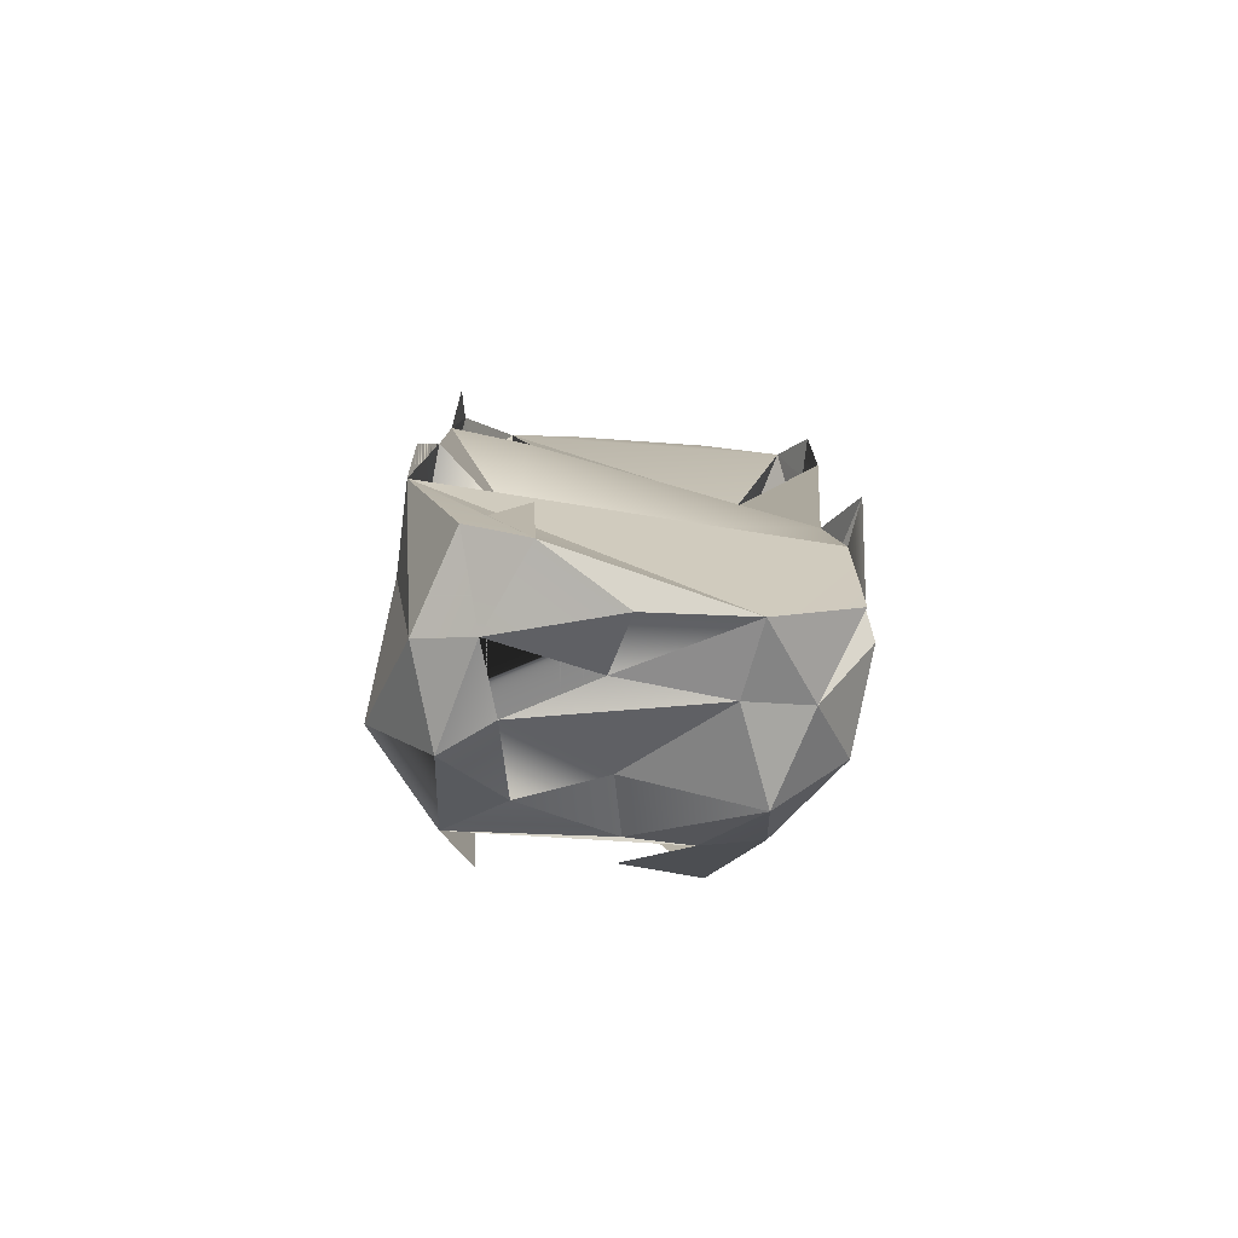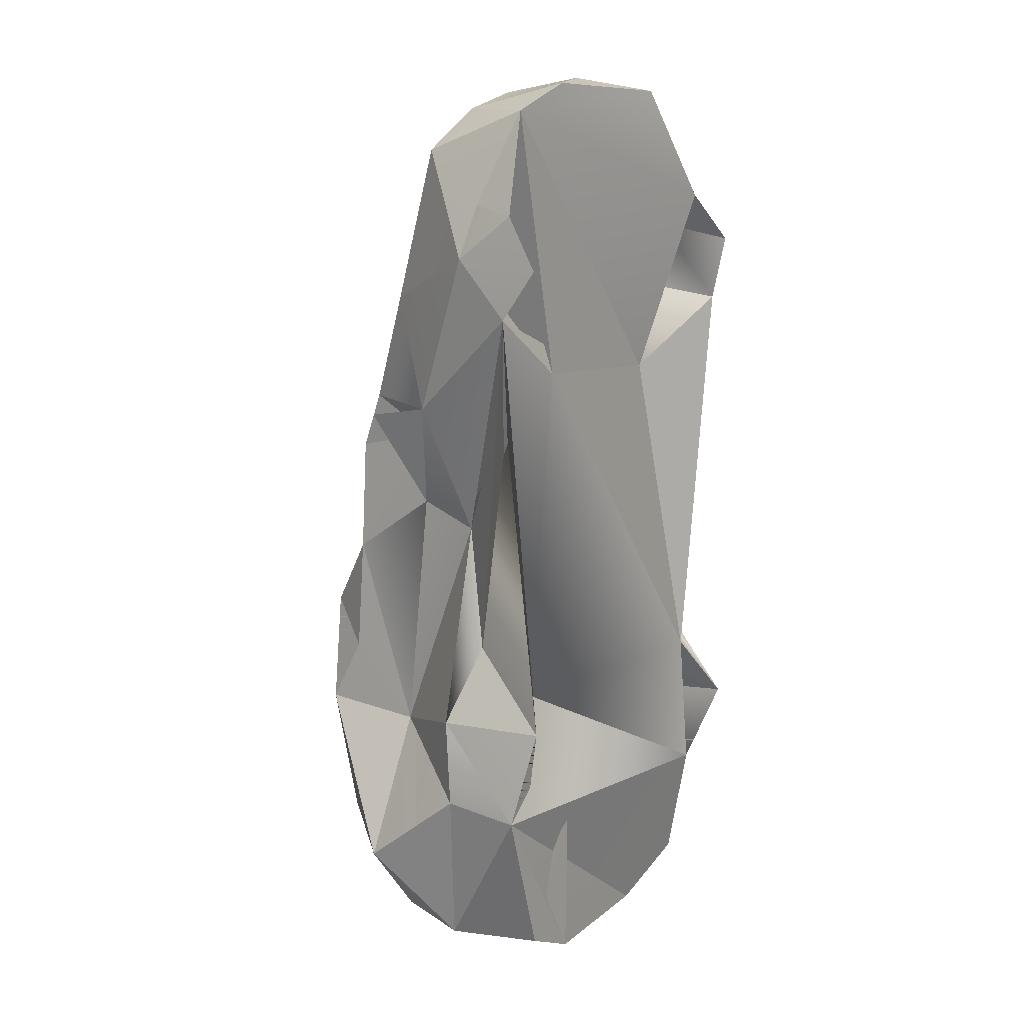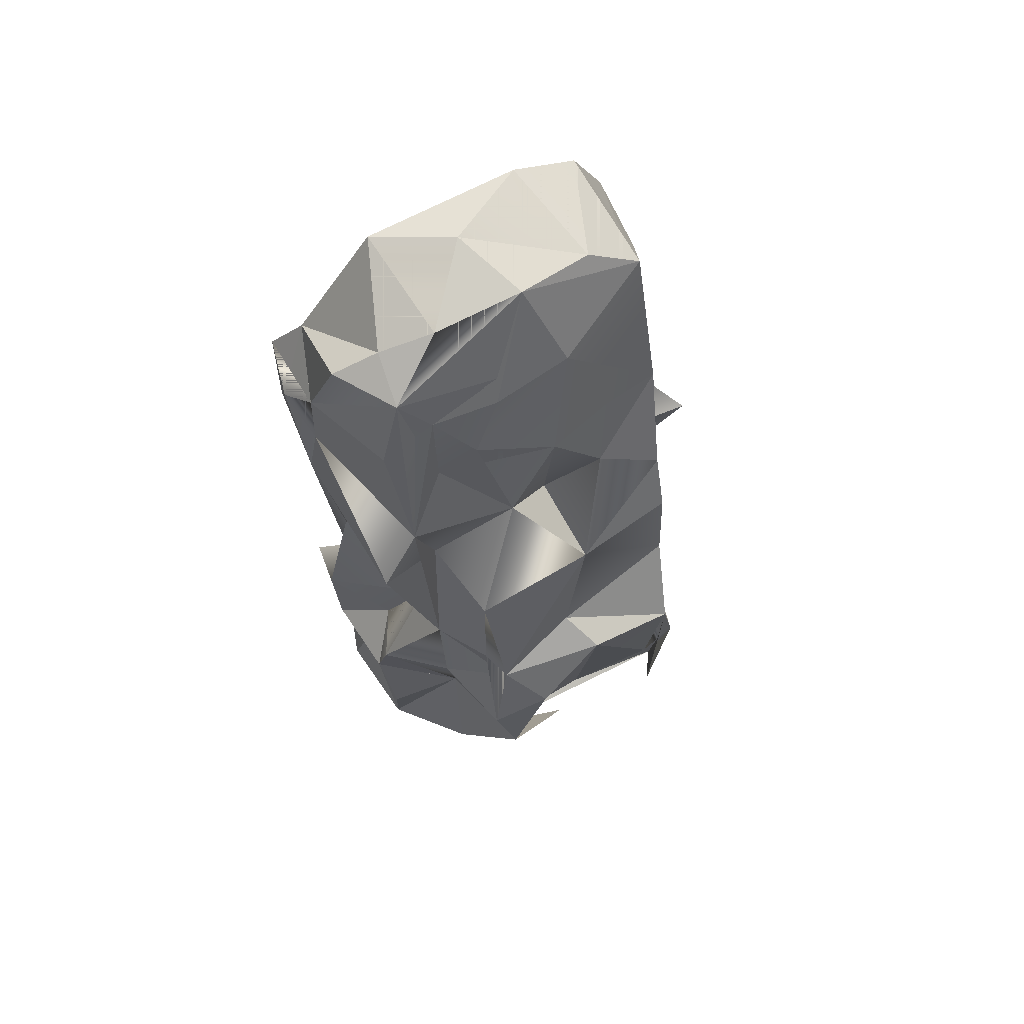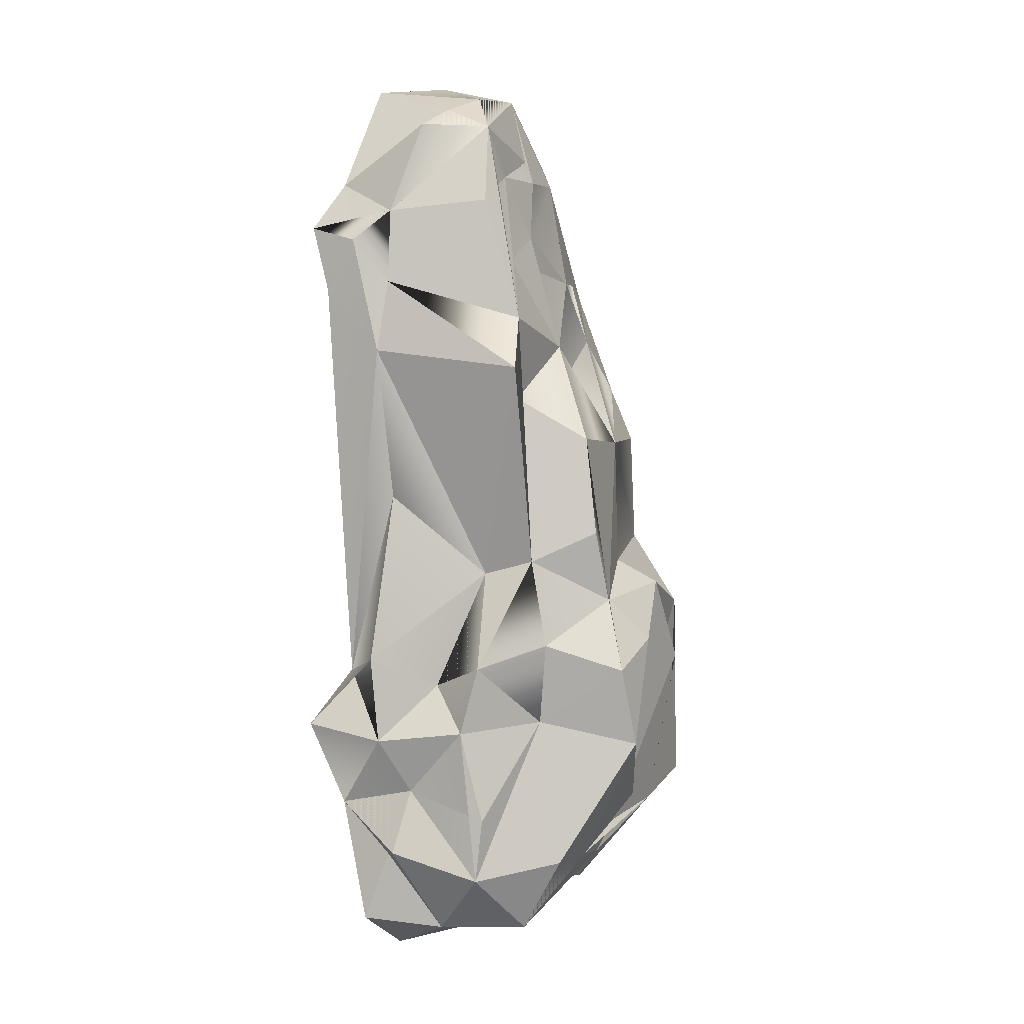
<metadata>
{"format":"obj","ext":"obj","renderer":"f3d","projection":"perspective","resolution":1024,"background":"white","views":[{"elev":-79.8,"azim":-9.1,"up":"+Z"},{"elev":12.4,"azim":-54.7,"up":"+Z"},{"elev":65.8,"azim":147.6,"up":"+Z"},{"elev":1.2,"azim":106.0,"up":"+Z"}]}
</metadata>
<code>
v  1.181 0.7858 4.834
v  1.784 0.607 4.387
v  -0.0769 1.107 4.146
v  1.767 0.4861 5.825
v  2.248 0.3244 6.624
v  2.599 0.3794 5.329
v  -0.093 0.0725 7.472
v  0.7418 0.7019 5.86
v  1.297 -0.1205 7.287
v  -0.5387 0.6811 5.973
v  2.494 0.9373 3.335
v  -1.364 -0.0794 7.197
v  -2.214 0.1117 6.541
v  -2.181 0.8314 4.07
v  0.2798 -1.098 7.711
v  -1.205 -1.968 -7.408
v  -0.1091 -0.4109 -7.043
v  0.0656 -1.341 -7.705
v  1.487 -0.4083 -7.311
v  1.599 -1.51 -7.62
v  2.436 -0.4608 -7.1
v  2.836 -1.706 -6.925
v  -1.683 -0.6945 -7.351
v  -2.127 -1.943 -6.998
v  -2.997 -2.054 -4.54
v  -2.517 -0.484 -7.051
v  3.181 -1.089 -5.717
v  3.069 0.3458 -6.142
v  2.921 -0.85 -4.688
v  2.717 -2.133 -4.959
v  -2.954 -0.7389 -4.461
v  2.773 -0.6756 6.623
v  2.55 -2.164 5.678
v  3.014 -1.171 5.154
v  2.087 -0.4463 6.971
v  1.335 -1.942 7.495
v  -2.115 -1.613 7.182
v  -2.666 -1.144 5.697
v  -1.079 -1.714 7.613
v  -2.905 -1.953 5.551
v  -3.02 -1.908 3.922
v  -2.994 -2.483 4.722
v  -2.974 -1.018 4.847
v  -2.75 -2.391 -2.965
v  -2.989 -2.432 -3.797
v  -2.812 -0.55 -3.084
v  -1.75 -1.525 -4.071
v  -1.604 -1.463 -2.744
v  2.96 -2.657 -3.602
v  3.221 -1.325 -3.821
v  2.587 -2.034 -2.683
v  2.58 -0.4839 -2.915
v  3.206 -1.769 4.655
v  2.942 -2.588 4.904
v  3.044 -1.201 3.953
v  3.083 -2.27 3.825
v  0.7806 1.2 2.948
v  -1.432 0.6306 5.162
v  -0.8779 1.296 3.149
v  -1.634 -0.7035 4.168
v  -2.627 0.0395 2.273
v  1.723 2.799 -3.906
v  2.036 2.624 -2.632
v  1.382 1.812 -5.909
v  2.115 1.208 -3.543
v  3.206 0.1247 -3.647
v  3.1 0.4691 -5.12
v  -2.997 0.9461 -5.776
v  -2.009 0.8972 -7.038
v  -1.878 2.265 -5.436
v  -1.878 0.9722 -3.532
v  2.248 1.59 -5.917
v  -1.992 2.633 -3.393
v  -1.944 1.522 2.296
v  -0.182 0.6932 1.811
v  -0.2132 1.988 1.265
v  -1.864 1.919 1.371
v  1.823 1.951 1.298
v  2.077 0.7968 1.985
v  -2.061 0.4057 0.5547
v  -1.917 1.978 -0.4684
v  -1.949 2.088 -2.337
v  -2.184 -0.8751 -1.846
v  -2.112 -0.5945 0.2079
v  -1.678 0.1609 -1.245
v  2.351 1.371 -2.217
v  3.139 0.4026 -2.564
v  2.305 1.113 -0.7946
v  1.615 2.303 -1.462
v  2.137 0.2431 -1.017
v  1.94 2.147 -0.3081
v  1.834 -0.5722 -0.1821
v  1.779 -0.9631 -1.202
v  2.817 -1.193 0.3097
v  3.264 -1.443 -2.444
v  2.583 -0.4414 1.802
v  1.939 -1.088 1.388
v  1.786 -1.517 2.646
v  3.16 1.062 2.463
v  3.166 -1.357 2.783
v  1.968 -0.2233 0.608
v  1.113 0.4933 1.541
v  -1.995 -1.247 1.947
v  -1.923 0.4638 1.719
v  -2.956 0.8312 2.15
v  0.4261 1.81 -6.037
v  -0.2933 1.931 -5.608
v  -1.033 1.531 -6.157
v  -1.321 0.3405 -7.013
v  0.1859 0.9116 -6.489
v  2.093 0.9232 -7.086
v  -0.059 2.776 -1.228
v  -1.581 2.817 -1.66
v  0.2188 2.137 -0.8377
v  -1.352 2.898 -4.753
v  -1.099 2.934 -2.638
v  -1.32 -2.072 -4.982
v  1.122 2.886 -2.158
v  0.4526 2.47 -4.975
v  0.4783 -0.1348 -3.157
v  0.5961 0.709 -3.582
v  -0.0096 -0.132 -3.914
v  -1.666 -1.946 2.925
v  -0.1492 -1.665 2.813
v  -0.9714 -0.5743 1.77
v  1.078 -1.431 2.395
v  0.534 0.041 1.548
v  -0.1197 -0.2841 0.8995
v  -0.5491 -0.5595 -0.2474
v  0.3667 -0.3352 -0.1189
v  -2.463 -0.941 0.8103
v  -0.7884 0.7024 -0.989
v  0.643 -0.8158 1.458
v  0.9664 -0.8945 -2.149
v  -0.3931 -1.452 -2.865
v  -0.9696 -0.2166 -2.345
v  -0.6644 0.8512 -3.101
v  1.46 0.817 -2.633
v  0.9938 0.9599 -0.1111
g lincoln_navigator
f 1 2 3
f 4 5 6
f 5 4 7
f 8 7 4
f 9 5 7
f 10 7 8
f 2 4 11
f 6 11 4
f 1 8 2
f 4 2 8
f 8 1 10
f 3 10 1
f 7 10 12
f 13 12 10
f 14 13 3
f 10 3 13
f 4 11 6
f 4 2 11
f 6 5 4
f 13 7 12
f 3 10 14
f 10 13 14
f 7 13 10
f 3 2 10
f 10 2 4
f 7 10 5
f 4 5 10
f 9 7 5
f 15 9 7
f 16 17 18
f 19 20 17
f 18 17 20
f 21 22 20
f 17 18 23
f 16 23 18
f 24 25 26
f 24 23 16
f 27 28 29
f 28 27 21
f 24 26 23
f 23 26 24
f 20 19 21
f 22 21 30
f 30 21 27
f 29 30 27
f 26 23 24
f 31 26 25
f 29 27 30
f 32 33 34
f 35 9 36
f 35 33 32
f 37 13 38
f 9 7 15
f 35 32 34
f 12 15 7
f 13 37 12
f 36 33 35
f 12 37 39
f 38 40 37
f 15 12 39
f 9 15 36
f 41 42 43
f 40 43 42
f 38 40 43
f 40 38 43
f 40 38 43
f 42 41 40
f 40 41 42
f 43 41 40
f 40 41 43
f 44 25 45
f 31 25 46
f 46 25 44
f 31 47 25
f 48 44 46
f 44 48 46
f 48 31 46
f 31 48 46
f 25 47 31
f 44 48 46
f 48 31 46
f 25 46 31
f 25 31 46
f 25 44 46
f 25 46 44
f 25 45 44
f 25 44 45
f 49 50 51
f 49 30 50
f 51 52 50
f 52 51 50
f 52 29 50
f 29 52 50
f 29 30 50
f 30 29 50
f 51 50 49
f 50 51 49
f 52 51 50
f 29 52 50
f 30 29 50
f 50 51 49
f 30 50 49
f 30 49 50
f 50 49 52
f 52 49 50
f 34 53 33
f 34 54 53
f 55 34 53
f 56 53 54
f 55 53 56
f 56 53 55
f 55 53 56
f 53 33 34
f 33 53 34
f 54 33 53
f 33 54 53
f 55 53 56
f 33 53 34
f 33 54 53
f 53 34 54
f 53 55 34
f 53 56 55
f 34 55 56
f 53 54 56
f 34 56 54
f 1 8 4
f 2 1 4
f 2 1 57
f 57 1 2
f 2 1 4
f 2 34 6
f 6 11 2
f 34 6 4
f 14 58 59
f 14 59 3
f 58 3 59
f 2 3 1
f 13 4 8
f 8 10 13
f 3 59 58
f 58 10 8
f 58 8 1
f 14 13 58
f 60 58 14
f 14 13 58
f 60 58 14
f 5 34 4
f 6 11 2
f 2 11 6
f 12 7 10
f 10 13 12
f 10 7 9
f 10 9 4
f 10 4 8
f 14 13 7
f 14 7 3
f 2 3 7
f 2 7 5
f 2 5 11
f 14 61 13
f 58 59 14
f 7 10 12
f 10 7 12
f 9 5 4
f 7 8 9
f 61 14 13
f 11 5 6
f 13 12 7
f 7 9 4
f 5 4 9
f 62 63 64
f 65 63 62
f 66 65 67
f 67 65 28
f 68 69 70
f 71 31 68
f 64 72 62
f 72 65 62
f 28 65 72
f 73 71 68
f 68 70 73
f 35 32 5
f 9 35 5
f 63 62 64
f 63 65 62
f 65 66 67
f 65 67 28
f 69 68 70
f 31 71 68
f 72 64 62
f 65 72 62
f 65 28 72
f 71 73 68
f 70 68 73
f 14 61 74
f 74 59 14
f 3 59 75
f 75 59 76
f 77 76 74
f 59 74 76
f 3 75 57
f 78 57 76
f 75 76 57
f 57 78 79
f 11 57 79
f 61 14 74
f 59 74 14
f 59 3 75
f 59 75 76
f 76 77 74
f 74 59 76
f 75 3 57
f 57 78 76
f 76 75 57
f 78 57 79
f 57 11 79
f 80 81 71
f 82 71 81
f 83 84 46
f 46 44 83
f 71 85 46
f 80 84 85
f 85 84 46
f 46 85 83
f 85 84 83
f 71 85 46
f 83 46 84
f 83 84 46
f 46 84 85
f 46 85 71
f 81 80 71
f 71 82 81
f 83 44 46
f 46 84 71
f 80 71 84
f 65 86 87
f 86 65 63
f 87 86 88
f 88 86 89
f 87 90 52
f 91 88 89
f 87 88 90
f 87 90 65
f 89 86 63
f 63 89 91
f 90 65 52
f 90 88 65
f 65 88 90
f 65 90 52
f 92 90 93
f 93 90 52
f 92 90 93
f 92 88 90
f 92 90 88
f 52 51 93
f 90 65 52
f 90 52 92
f 87 52 90
f 90 52 88
f 86 65 87
f 65 86 63
f 86 87 88
f 86 88 89
f 86 89 63
f 91 89 88
f 63 91 89
f 90 87 52
f 87 90 52
f 66 87 52
f 90 87 65
f 65 87 66
f 94 95 90
f 90 95 52
f 94 93 95
f 51 95 94
f 94 95 93
f 95 51 52
f 66 52 65
f 93 51 94
f 94 90 93
f 92 93 90
f 80 85 71
f 90 88 65
f 65 88 87
f 96 97 98
f 96 99 11
f 98 100 99
f 99 96 98
f 94 100 98
f 91 78 88
f 79 88 78
f 88 79 101
f 94 90 100
f 99 100 90
f 11 99 90
f 99 11 90
f 96 99 79
f 11 99 79
f 88 101 79
f 90 88 99
f 79 99 88
f 79 88 90
f 97 102 96
f 97 96 92
f 92 94 97
f 90 101 92
f 92 101 94
f 94 98 97
f 101 92 96
f 78 91 88
f 88 79 78
f 79 88 101
f 97 98 102
f 102 98 79
f 90 92 79
f 79 92 102
f 96 79 98
f 11 79 96
f 90 94 101
f 90 79 96
f 11 79 88
f 101 88 79
f 41 103 61
f 81 104 77
f 104 81 80
f 80 105 104
f 84 103 41
f 41 61 84
f 104 105 61
f 61 105 80
f 80 84 61
f 84 41 103
f 61 105 104
f 61 104 105
f 41 84 103
f 41 61 103
f 84 80 103
f 103 104 80
f 104 81 77
f 81 104 80
f 105 80 104
f 103 80 104
f 103 104 61
f 84 80 103
f 103 61 41
f 103 84 80
f 103 80 104
f 105 104 61
f 105 61 80
f 106 107 64
f 108 70 106
f 107 106 70
f 19 17 109
f 110 19 109
f 69 26 109
f 109 26 23
f 110 109 17
f 17 109 23
f 21 111 19
f 19 111 110
f 19 110 17
f 107 106 64
f 70 108 106
f 106 107 70
f 111 19 110
f 19 111 21
f 109 23 69
f 23 109 17
f 108 107 106
f 106 110 108
f 108 109 69
f 109 108 110
f 69 70 108
f 110 106 64
f 64 111 110
f 110 106 108
f 106 107 108
f 107 106 108
f 70 69 108
f 108 109 110
f 64 106 111
f 106 110 111
f 106 107 108
f 109 108 110
f 109 108 69
f 108 109 110
f 108 110 109
f 108 109 110
f 108 107 70
f 107 106 64
f 7 15 9
f 9 36 35
f 15 36 9
f 35 36 33
f 35 33 34
f 15 7 12
f 37 12 13
f 39 15 12
f 39 12 37
f 37 13 38
f 37 38 40
f 36 15 39
f 20 16 18
f 28 29 21
f 22 21 29
f 29 27 30
f 30 22 29
f 26 24 31
f 24 25 31
f 24 23 16
f 16 23 17
f 16 17 20
f 20 17 19
f 20 19 21
f 20 21 22
f 34 55 6
f 55 11 6
f 6 5 34
f 99 55 100
f 55 99 11
f 43 61 41
f 14 43 13
f 43 38 13
f 43 14 61
f 66 29 67
f 28 67 29
f 64 62 63
f 69 26 68
f 26 31 68
f 74 77 104
f 104 61 74
f 71 82 73
f 71 31 46
f 112 107 113
f 107 70 113
f 114 81 76
f 77 76 81
f 113 82 81
f 70 73 113
f 73 82 113
f 112 113 114
f 81 114 113
f 64 107 112
f 64 112 89
f 89 114 76
f 76 78 89
f 91 89 78
f 89 91 63
f 62 64 89
f 63 62 89
f 89 112 114
f 115 70 113
f 116 112 107
f 29 66 50
f 52 50 66
f 72 28 111
f 64 72 111
f 56 51 100
f 44 41 103
f 83 44 103
f 94 100 51
f 100 93 51
f 83 103 41
f 41 84 83
f 93 100 51
f 16 23 117
f 24 117 23
f 24 16 117
f 16 24 23
f 35 32 5
f 9 35 4
f 35 5 4
f 4 5 9
f 35 5 4
f 9 35 4
f 35 9 4
f 4 5 35
f 4 35 5
f 9 4 35
f 4 9 35
f 35 4 9
f 4 35 9
f 4 35 9
f 4 9 35
f 89 63 118
f 64 118 63
f 62 118 63
f 73 113 116
f 116 70 73
f 73 115 70
f 73 113 116
f 62 119 64
f 89 112 118
f 118 112 89
f 62 64 119
f 73 116 113
f 70 116 73
f 63 118 64
f 89 118 63
f 32 5 35
f 103 41 61
f 44 83 46
f 99 96 11
f 100 98 99
f 96 99 98
f 100 94 98
f 94 90 101
f 51 95 52
f 52 66 65
f 90 94 93
f 51 93 94
f 106 107 64
f 64 107 106
f 17 21 19
f 23 24 26
f 23 26 17
f 52 120 121
f 121 65 52
f 111 52 65
f 21 52 111
f 122 52 21
f 17 122 21
f 28 111 65
f 28 65 66
f 71 121 120
f 120 31 71
f 69 31 26
f 71 31 69
f 17 26 31
f 17 31 122
f 68 31 71
f 68 71 69
f 120 52 122
f 122 31 120
f 65 52 66
f 31 71 46
f 46 51 52
f 46 52 120
f 46 120 31
f 51 83 84
f 51 84 92
f 92 84 94
f 123 98 84
f 84 98 94
f 124 98 123
f 41 61 125
f 125 124 41
f 124 126 98
f 41 124 123
f 83 51 46
f 75 127 128
f 102 57 75
f 128 129 130
f 11 79 57
f 57 79 102
f 57 102 3
f 3 102 75
f 104 61 14
f 104 14 74
f 74 14 59
f 75 59 3
f 129 128 130
f 70 107 64
f 28 66 67
f 64 111 72
f 28 72 111
f 90 92 101
f 101 92 94
f 92 93 51
f 89 91 88
f 92 90 93
f 89 88 91
f 107 112 113
f 70 107 113
f 81 114 76
f 76 77 81
f 113 112 114
f 114 81 113
f 107 64 112
f 112 64 89
f 114 89 76
f 78 76 89
f 112 89 114
f 91 89 63
f 89 91 78
f 82 113 81
f 63 89 62
f 62 89 64
f 113 82 73
f 113 73 70
f 73 82 71
f 70 64 107
f 65 66 52
f 63 62 64
f 77 74 104
f 104 74 61
f 84 41 123
f 57 102 127
f 59 75 125
f 59 125 74
f 74 125 104
f 61 104 103
f 103 104 61
f 104 125 61
f 61 125 123
f 123 125 60
f 41 103 61
f 128 125 75
f 128 124 125
f 129 124 128
f 127 124 128
f 124 129 128
f 124 127 126
f 96 79 11
f 98 79 96
f 102 79 98
f 102 98 126
f 127 102 126
f 75 57 102
f 75 102 127
f 127 57 102
f 57 127 102
f 127 128 75
f 24 26 23
f 34 5 32
f 32 35 34
f 57 3 2
f 2 11 57
f 3 59 14
f 30 20 22
f 33 98 2
f 2 4 33
f 100 55 2
f 56 100 2
f 56 2 98
f 55 34 4
f 55 4 2
f 34 33 4
f 52 51 30
f 30 29 52
f 30 27 29
f 50 52 29
f 51 52 95
f 51 56 98
f 24 16 25
f 123 37 60
f 38 60 37
f 60 41 123
f 38 43 60
f 43 41 60
f 37 40 38
f 48 46 25
f 47 25 46
f 31 25 47
f 46 31 47
f 48 44 46
f 41 44 48
f 41 48 123
f 33 37 98
f 98 37 123
f 98 123 51
f 51 123 48
f 51 48 30
f 30 48 25
f 30 25 20
f 20 25 16
f 37 33 36
f 37 36 39
f 126 97 98
f 97 126 98
f 129 125 128
f 125 129 128
f 103 131 84
f 85 81 132
f 81 85 80
f 133 130 128
f 133 128 127
f 130 129 133
f 130 133 128
f 128 133 127
f 134 135 136
f 136 135 134
f 137 121 120
f 121 138 120
f 121 120 138
f 51 65 52
f 138 121 120
f 65 138 52
f 135 136 134
f 135 136 134
f 134 136 135
f 134 84 83
f 83 48 46
f 134 83 84
f 48 46 83
f 51 120 65
f 65 120 138
f 138 120 121
f 135 46 71
f 135 71 136
f 134 135 120
f 120 135 136
f 120 136 137
f 120 137 121
f 121 137 120
f 129 84 80
f 129 80 132
f 132 80 85
f 92 129 88
f 88 129 130
f 88 130 139
f 129 92 130
f 92 129 130
f 136 134 120
f 135 136 120
f 51 134 120
f 46 135 136
f 48 46 136
f 46 48 83
f 136 135 120
f 134 51 120
f 46 48 136
f 51 134 120
f 135 83 46
f 135 46 136
f 121 138 65
f 65 138 121
f 81 85 132
f 85 81 132
f 120 121 137
f 121 120 137
f 130 133 128
f 130 128 133
f 102 133 97
f 133 130 129
f 97 133 102
f 94 92 97
f 130 92 129
f 129 125 128
f 125 103 131
f 84 131 103
f 102 133 97
f 97 133 102
f 125 131 103
f 129 132 81
f 80 129 81
f 92 130 133
f 92 133 97
f 129 84 125
f 125 84 131
f 130 92 139
f 139 92 88
f 84 129 80
f 137 120 121
f 136 120 137
f 136 135 120
f 120 134 138
f 134 51 138
f 138 51 52
f 48 136 46
f 46 136 71
f 120 135 134
f 51 134 93
f 136 48 134
f 48 83 134
f 92 134 93
f 93 134 92
f 111 28 21
f 26 69 23
f 23 26 69
f 111 28 21
f 95 51 50
f 50 51 49
f 95 51 50
f 51 95 50
f 95 51 50
f 51 49 95
f 51 95 50
f 95 49 51
f 29 52 50
f 51 95 52
f 29 50 30
f 52 95 50
f 95 51 50
f 51 95 50
f 53 33 54
f 100 53 56
f 100 55 53
f 33 53 34
f 33 54 53
f 53 33 34
f 33 53 34
f 53 54 33
f 34 2 55
f 55 98 56
f 56 55 100
f 55 98 100
f 98 55 100
f 55 56 98
f 34 55 2
f 31 46 48
f 46 44 83
f 46 83 48
f 83 44 48
f 38 43 40

</code>
